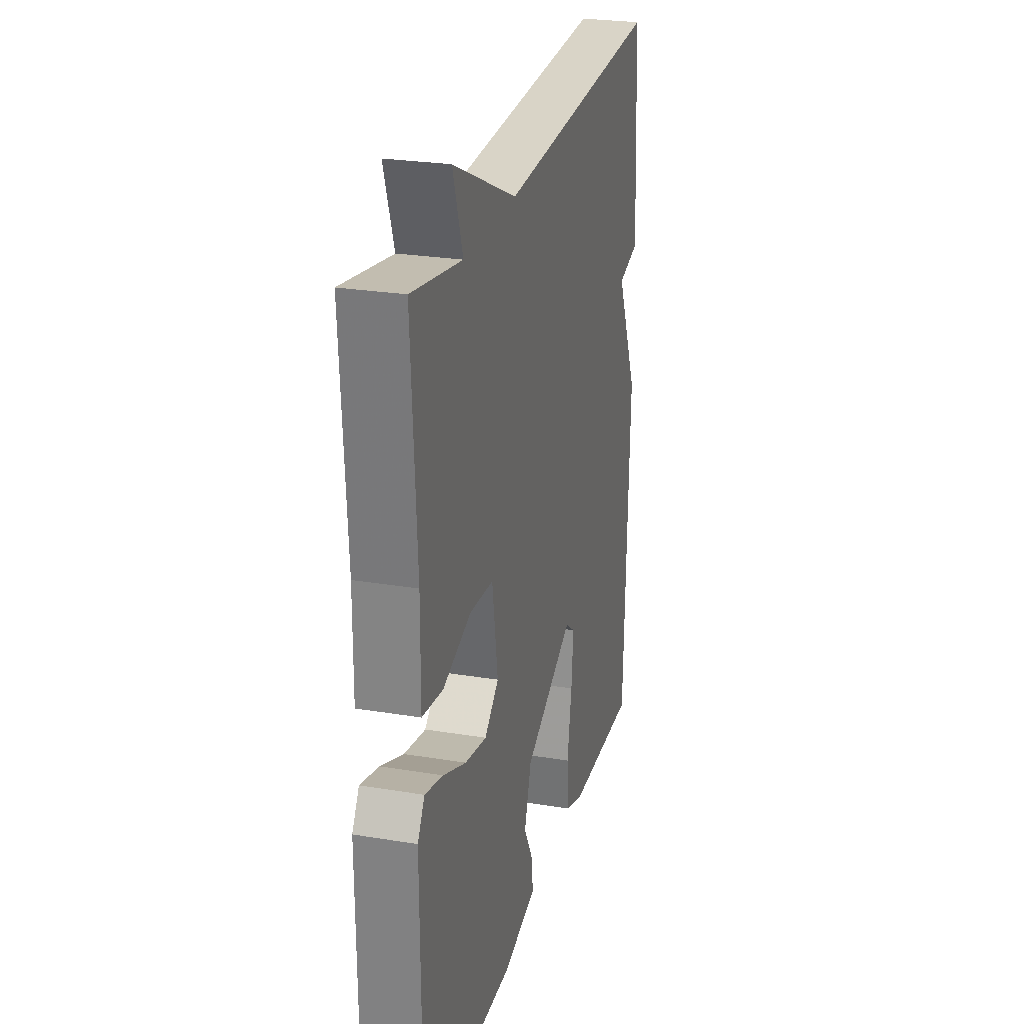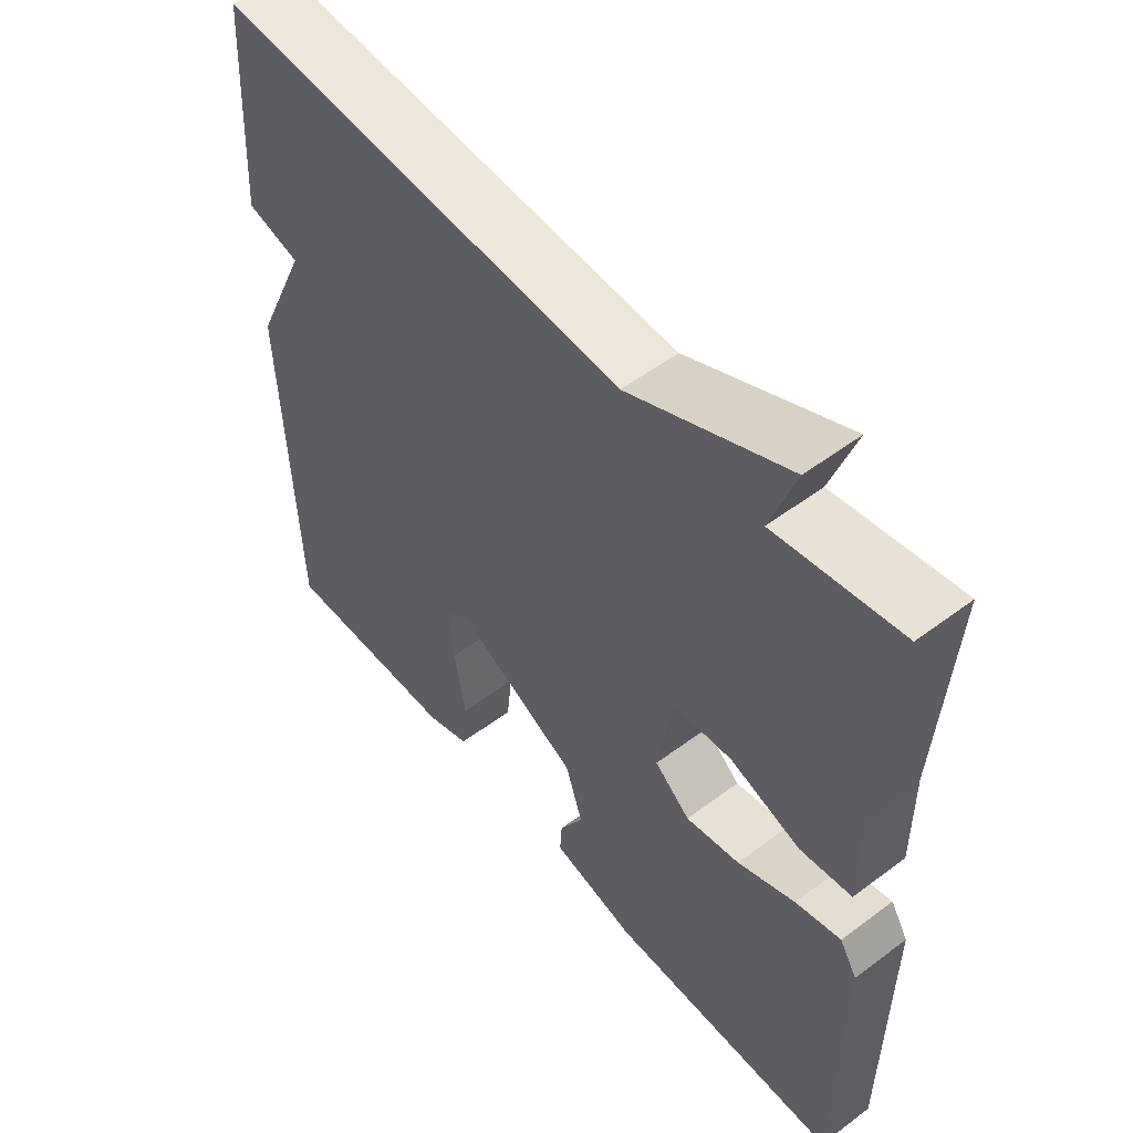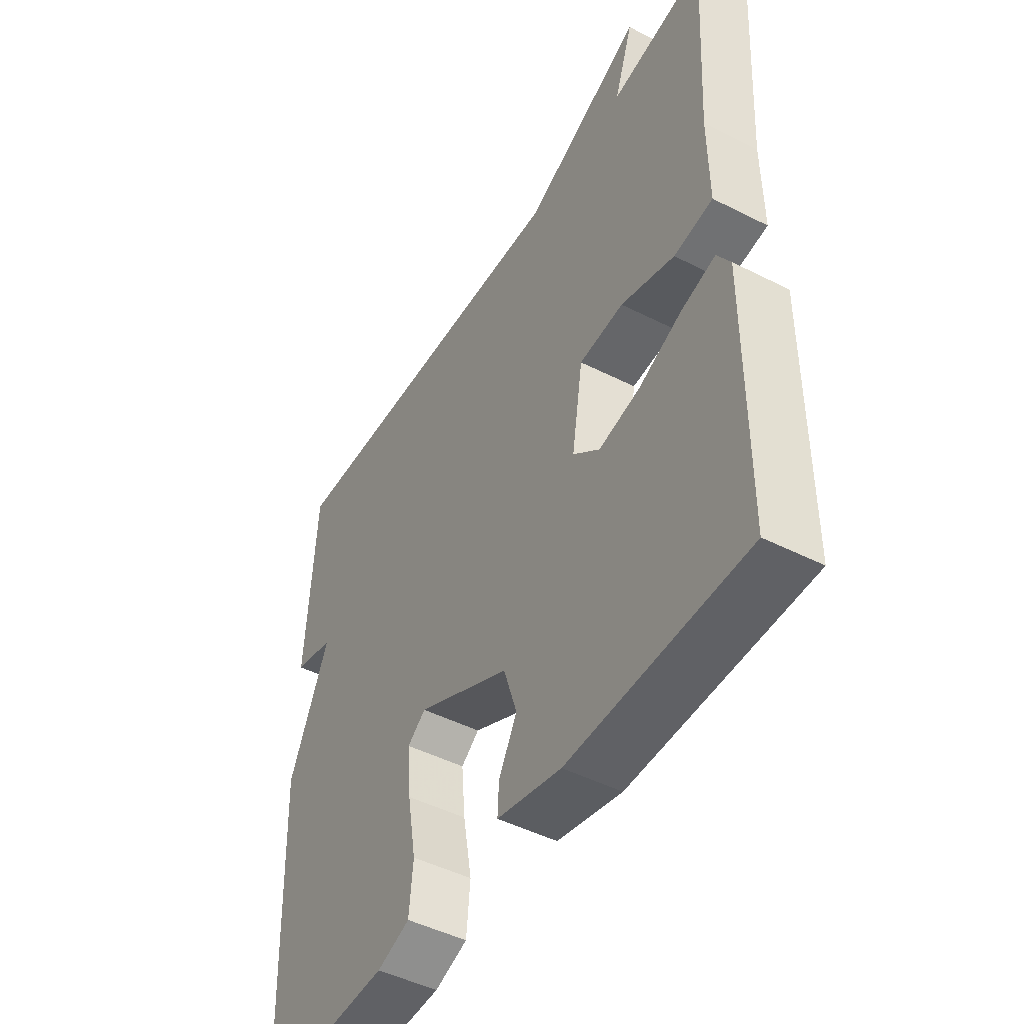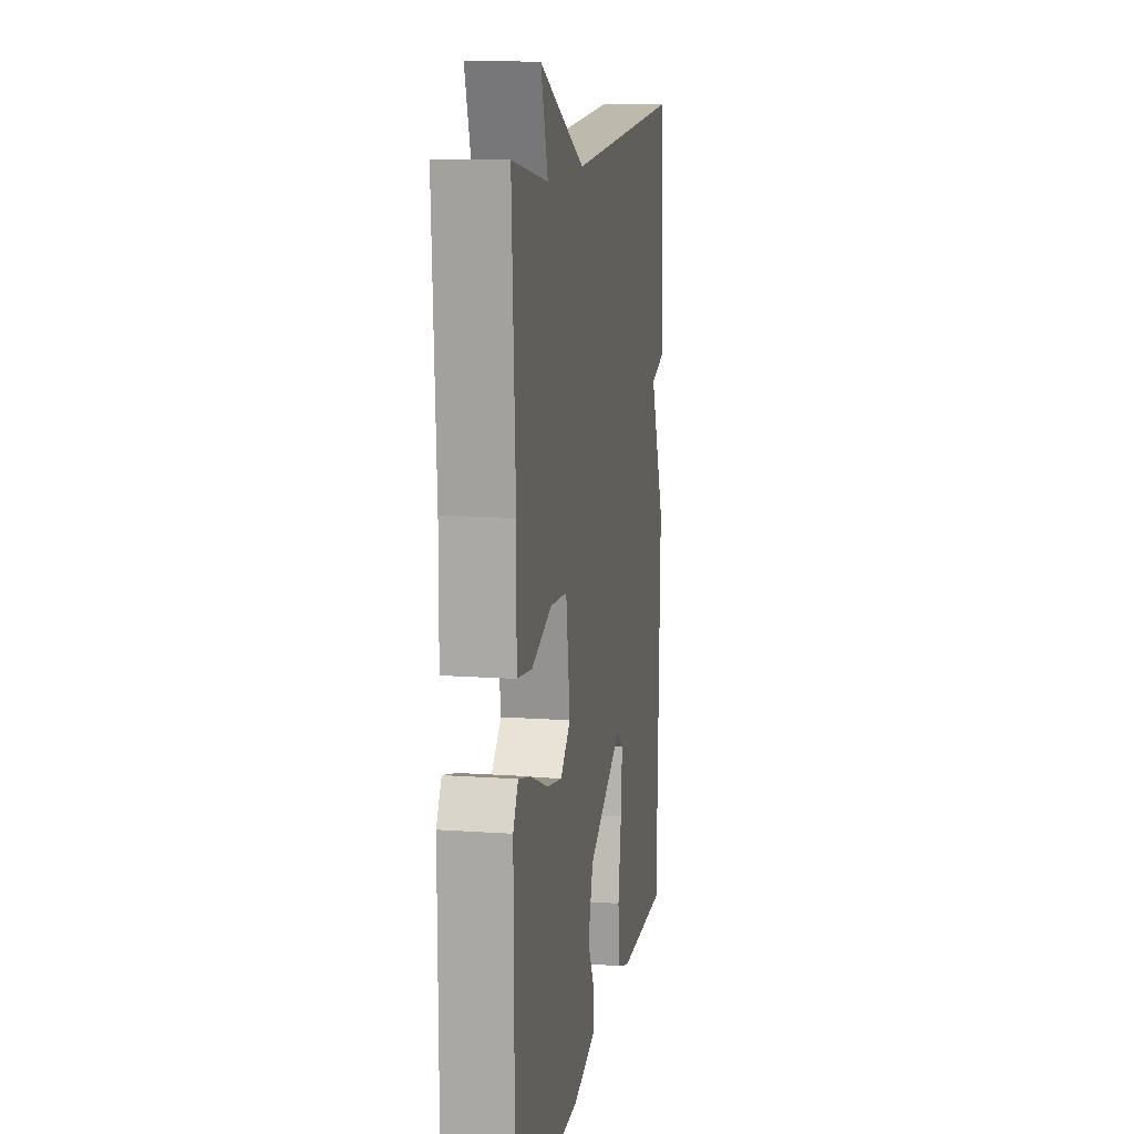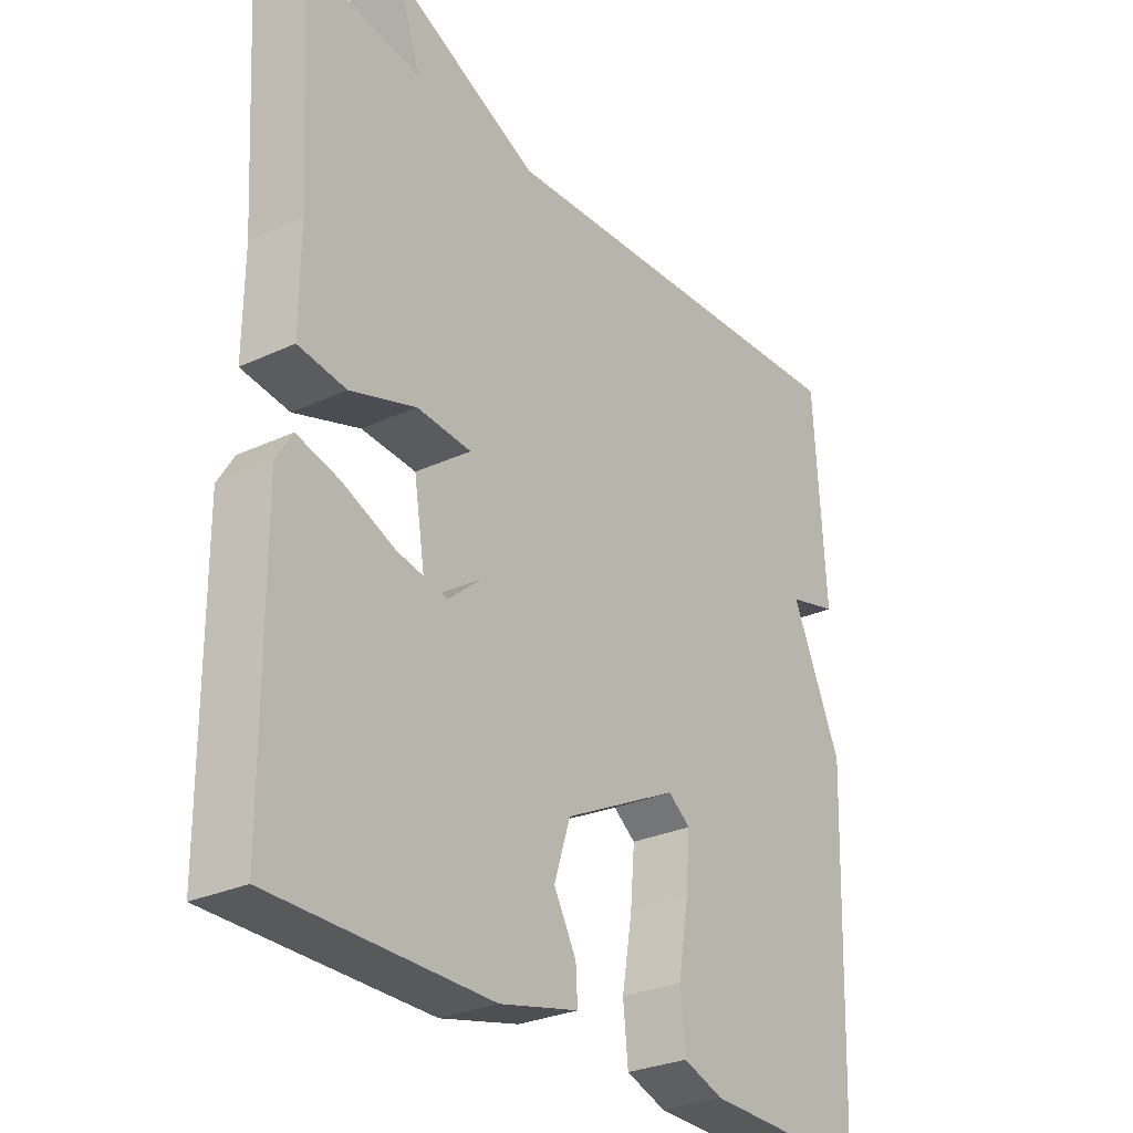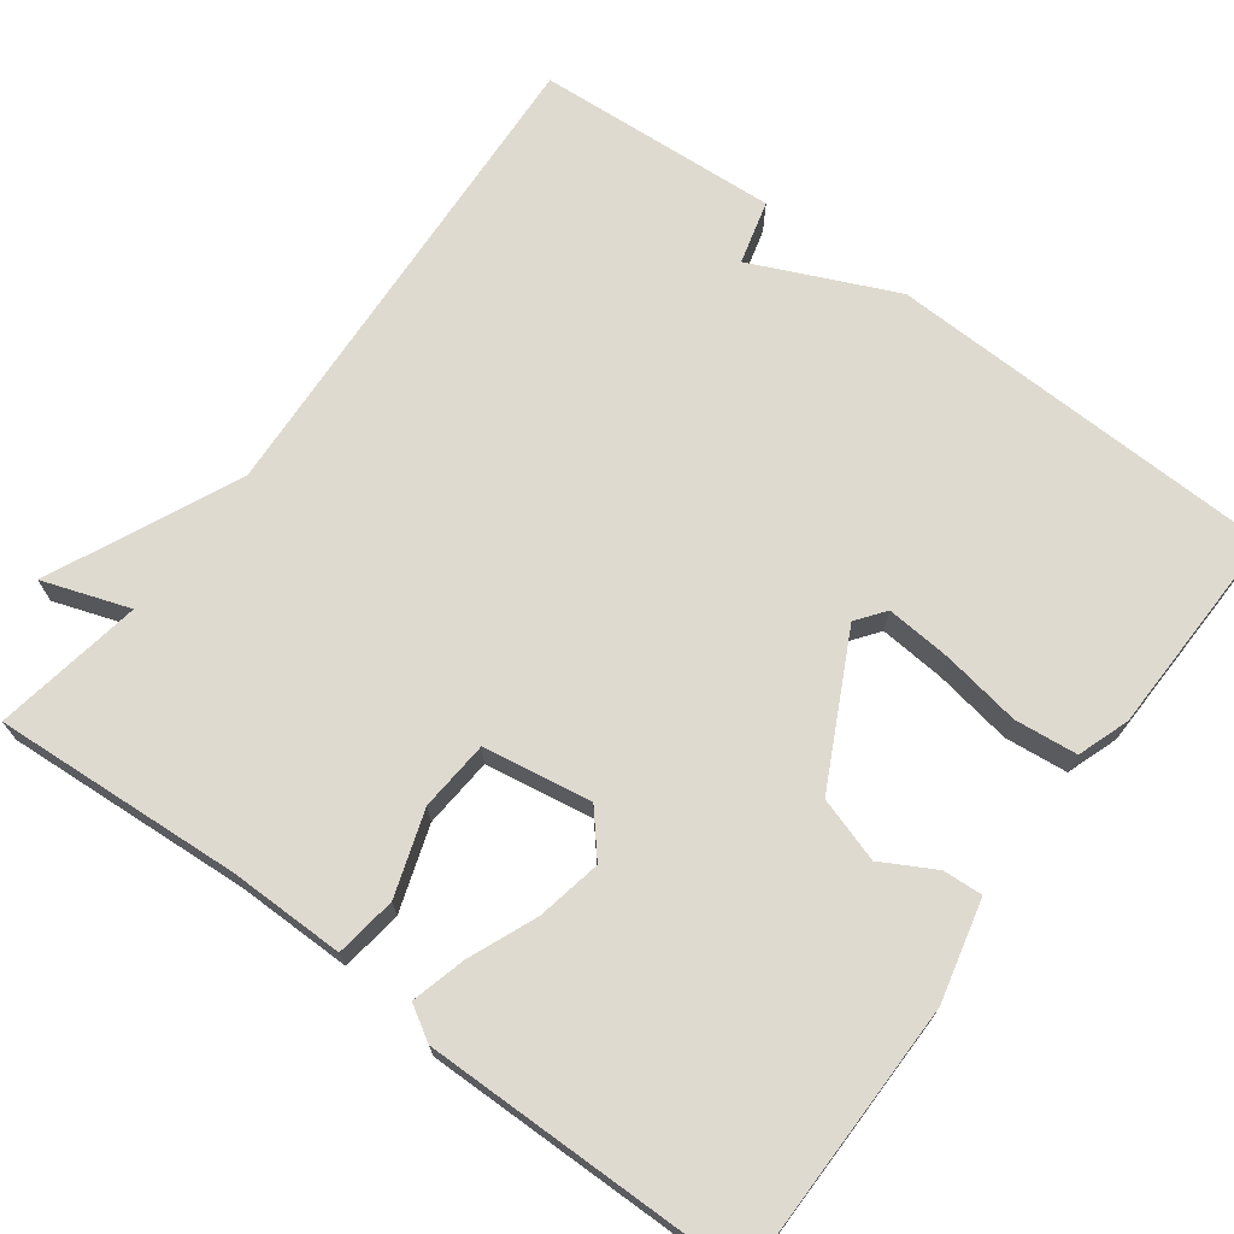
<metadata>
{"format":"obj","ext":"obj","renderer":"f3d","projection":"perspective","resolution":1024,"background":"white","views":[{"elev":25.9,"azim":104.7,"up":"+Z"},{"elev":53.7,"azim":51.3,"up":"+Z"},{"elev":-47.7,"azim":60.3,"up":"+Z"},{"elev":12.4,"azim":99.3,"up":"+Z"},{"elev":-28.6,"azim":124.9,"up":"+Z"},{"elev":70.6,"azim":126.4,"up":"+Y"}]}
</metadata>
<code>
v -0.5 0.07 0.5
v 0.114 0.07 0.468
v 0.351 0.07 0.577
v 0.314 0.07 0.468
v 0.5 0.07 0.5
v 0.481 0.07 0.188
v 0.482 0.07 0.043
v 0.405 0.07 0.032
v 0.299 0.07 0.067
v 0.211 0.07 0.06
v 0.189 0.07 -0.076
v 0.242 0.07 -0.121
v 0.323 0.07 -0.105
v 0.409 0.07 -0.069
v 0.477 0.07 -0.051
v 0.503 0.07 -0.094
v 0.5 0.07 -0.5
v 0.151 0.07 -0.503
v 0.024 0.07 -0.473
v 0.027 0.07 -0.423
v 0.063 0.07 -0.357
v 0.037 0.07 -0.276
v -0.148 0.07 -0.183
v -0.184 0.07 -0.21
v -0.177 0.07 -0.292
v -0.16 0.07 -0.391
v -0.168 0.07 -0.47
v -0.233 0.07 -0.493
v -0.5 0.07 -0.5
v -0.518 0.07 -0.005
v -0.438 0.07 0.174
v -0.518 0.07 0.195
v -0.5 0 0.5
v 0.114 0 0.468
v 0.351 0 0.577
v 0.314 0 0.468
v 0.5 0 0.5
v 0.481 0 0.188
v 0.482 0 0.043
v 0.405 0 0.032
v 0.299 0 0.067
v 0.211 0 0.06
v 0.189 0 -0.076
v 0.242 0 -0.121
v 0.323 0 -0.105
v 0.409 0 -0.069
v 0.477 0 -0.051
v 0.503 0 -0.094
v 0.5 0 -0.5
v 0.151 0 -0.503
v 0.024 0 -0.473
v 0.027 0 -0.423
v 0.063 0 -0.357
v 0.037 0 -0.276
v -0.148 0 -0.183
v -0.184 0 -0.21
v -0.177 0 -0.292
v -0.16 0 -0.391
v -0.168 0 -0.47
v -0.233 0 -0.493
v -0.5 0 -0.5
v -0.518 0 -0.005
v -0.438 0 0.174
v -0.518 0 0.195
f 31 32 1 2
f 29 30 31
f 28 29 31
f 27 28 31
f 26 27 31
f 25 26 31
f 24 25 31
f 2 3 4
f 31 2 4
f 24 31 4
f 23 24 4
f 22 23 4
f 21 22 4
f 19 20 21
f 18 19 21
f 17 18 21
f 16 17 21
f 15 16 21
f 14 15 21
f 13 14 21
f 12 13 21
f 11 12 21
f 10 11 21
f 10 21 4
f 4 5 6
f 10 4 6
f 9 10 6
f 6 7 8 9
f 34 33 64 63
f 63 62 61
f 63 61 60
f 63 60 59
f 63 59 58
f 63 58 57
f 63 57 56
f 36 35 34
f 36 34 63
f 36 63 56
f 36 56 55
f 36 55 54
f 36 54 53
f 53 52 51
f 53 51 50
f 53 50 49
f 53 49 48
f 53 48 47
f 53 47 46
f 53 46 45
f 53 45 44
f 53 44 43
f 53 43 42
f 36 53 42
f 38 37 36
f 38 36 42
f 38 42 41
f 41 40 39 38
f 1 33 34 2
f 2 34 35 3
f 3 35 36 4
f 4 36 37 5
f 5 37 38 6
f 6 38 39 7
f 7 39 40 8
f 8 40 41 9
f 9 41 42 10
f 10 42 43 11
f 11 43 44 12
f 12 44 45 13
f 13 45 46 14
f 14 46 47 15
f 15 47 48 16
f 16 48 49 17
f 17 49 50 18
f 18 50 51 19
f 19 51 52 20
f 20 52 53 21
f 21 53 54 22
f 22 54 55 23
f 23 55 56 24
f 24 56 57 25
f 25 57 58 26
f 26 58 59 27
f 27 59 60 28
f 28 60 61 29
f 29 61 62 30
f 30 62 63 31
f 31 63 64 32
f 32 64 33 1

</code>
